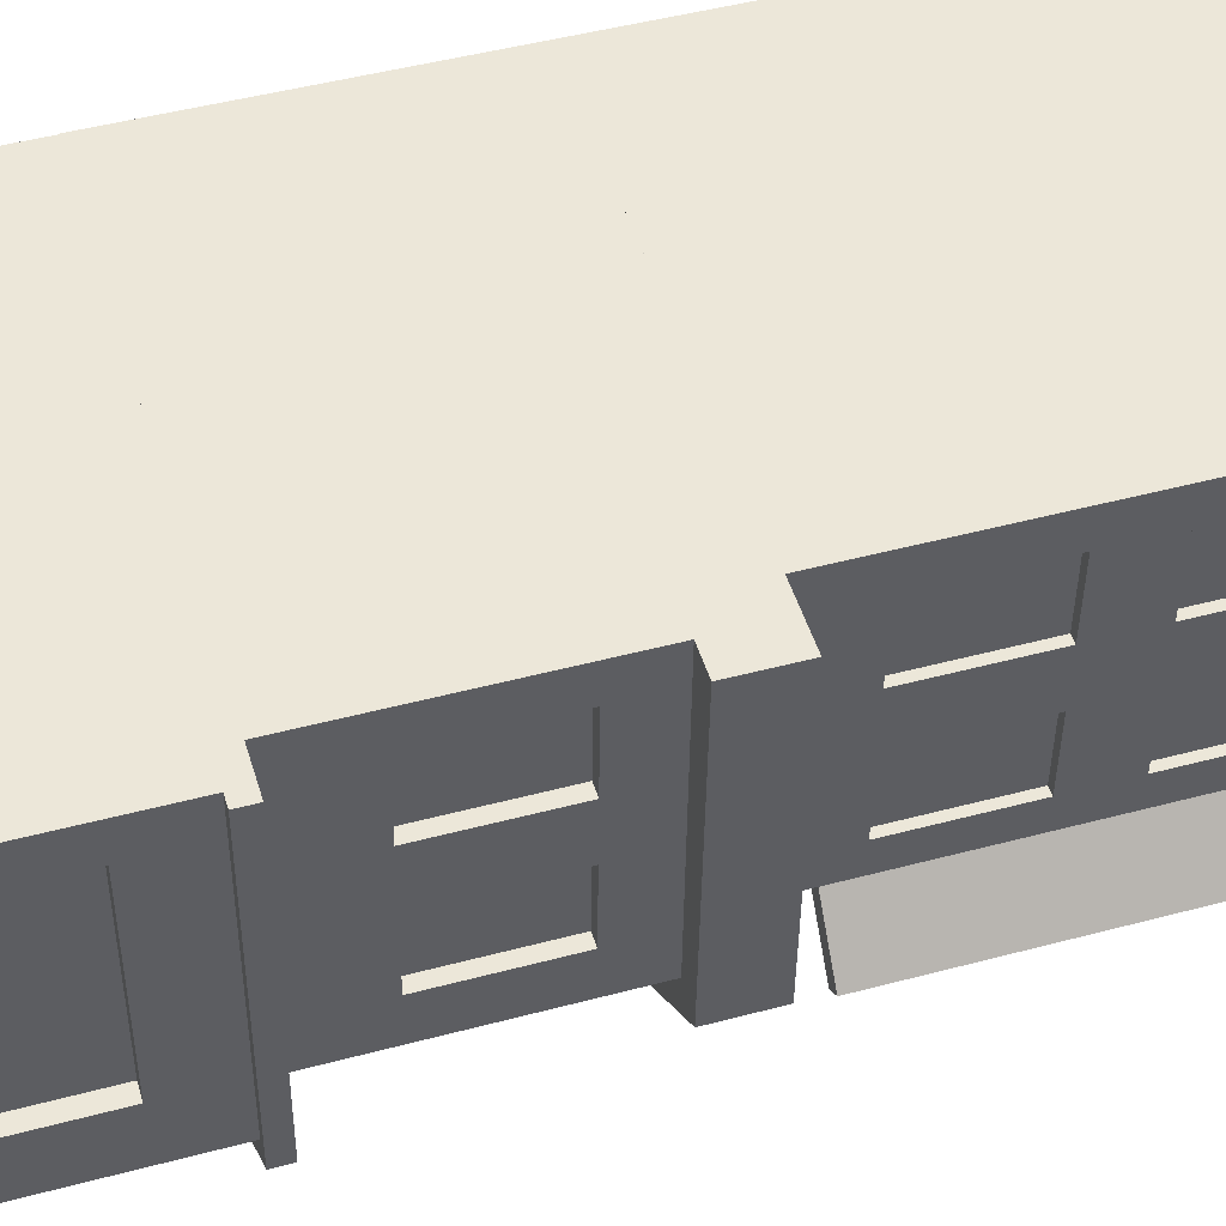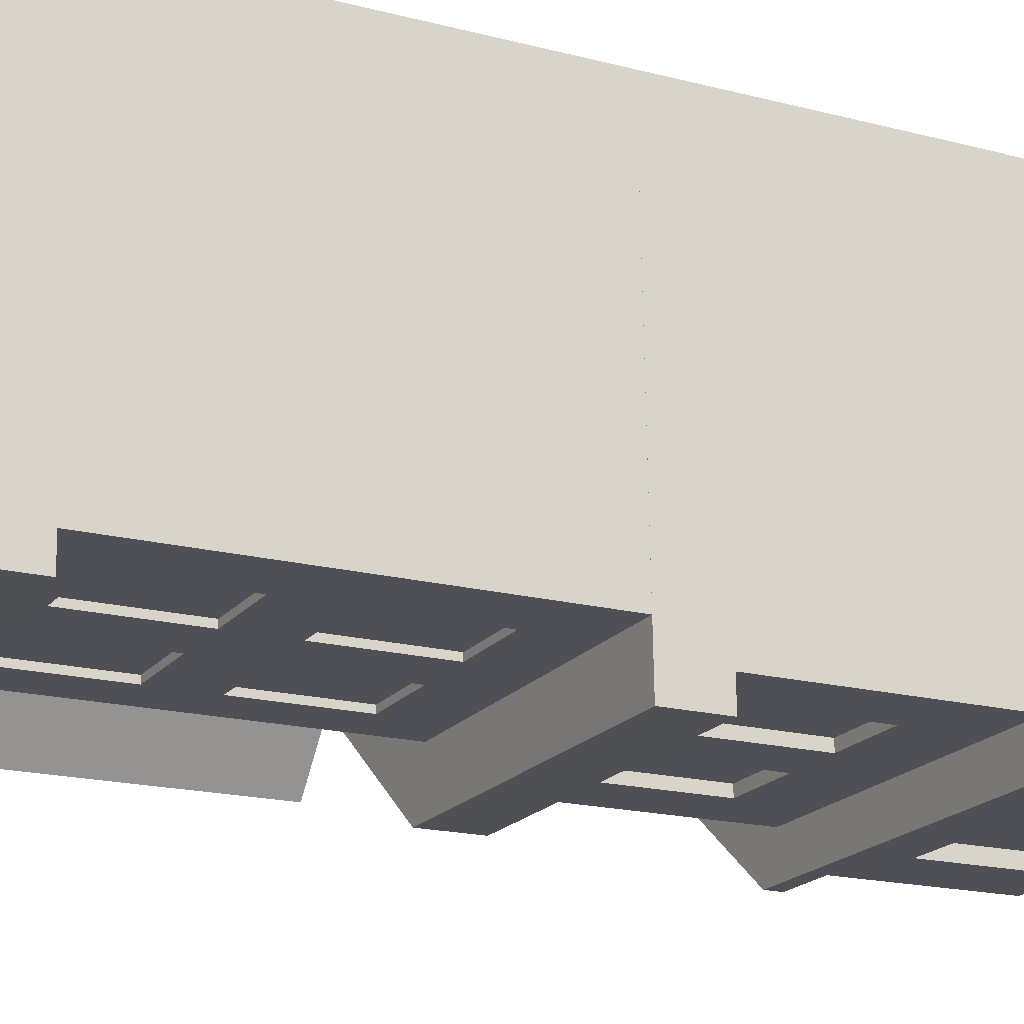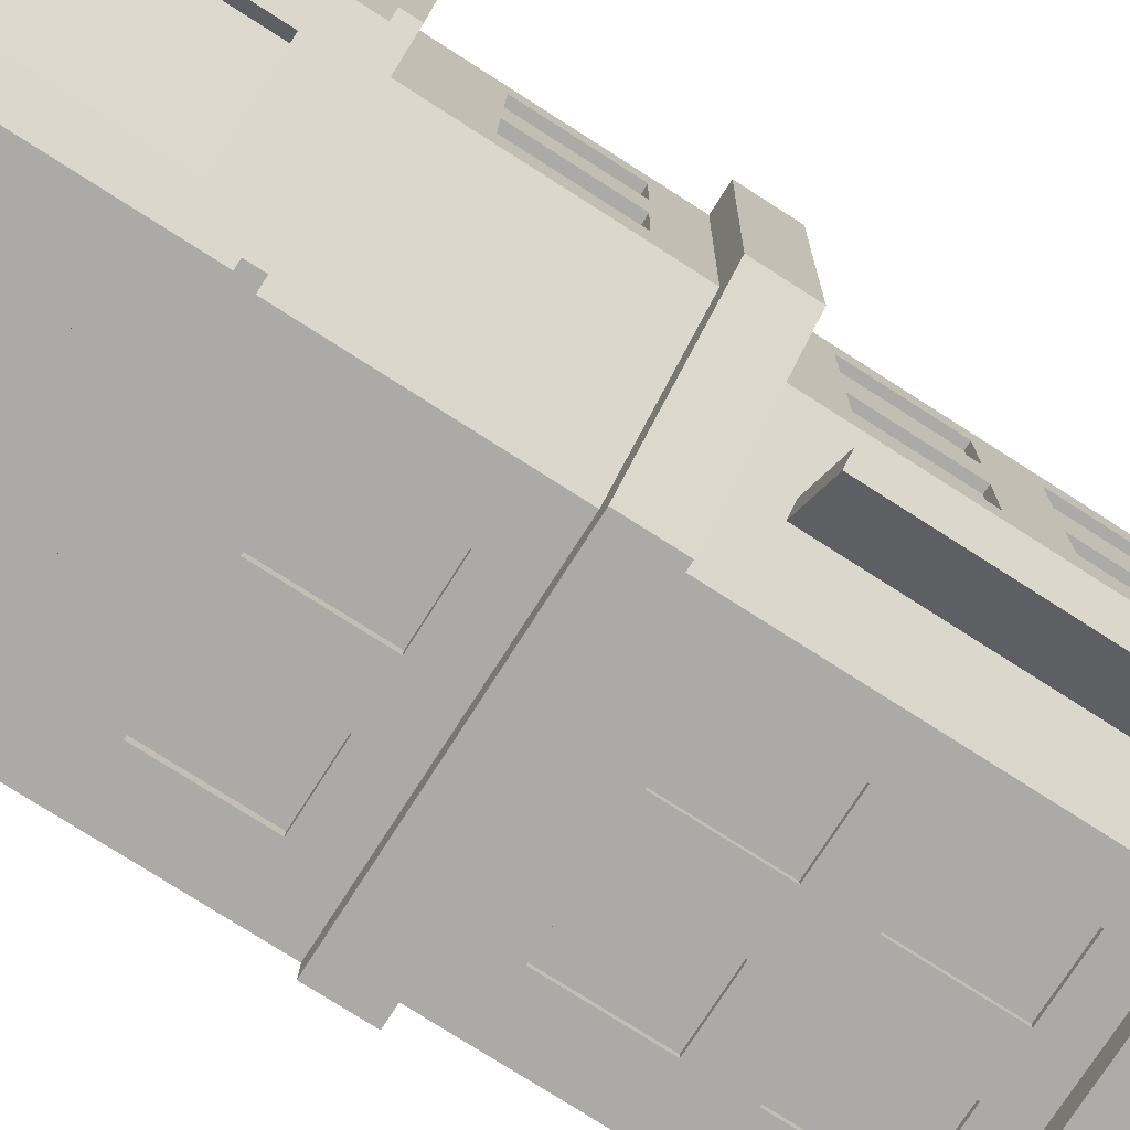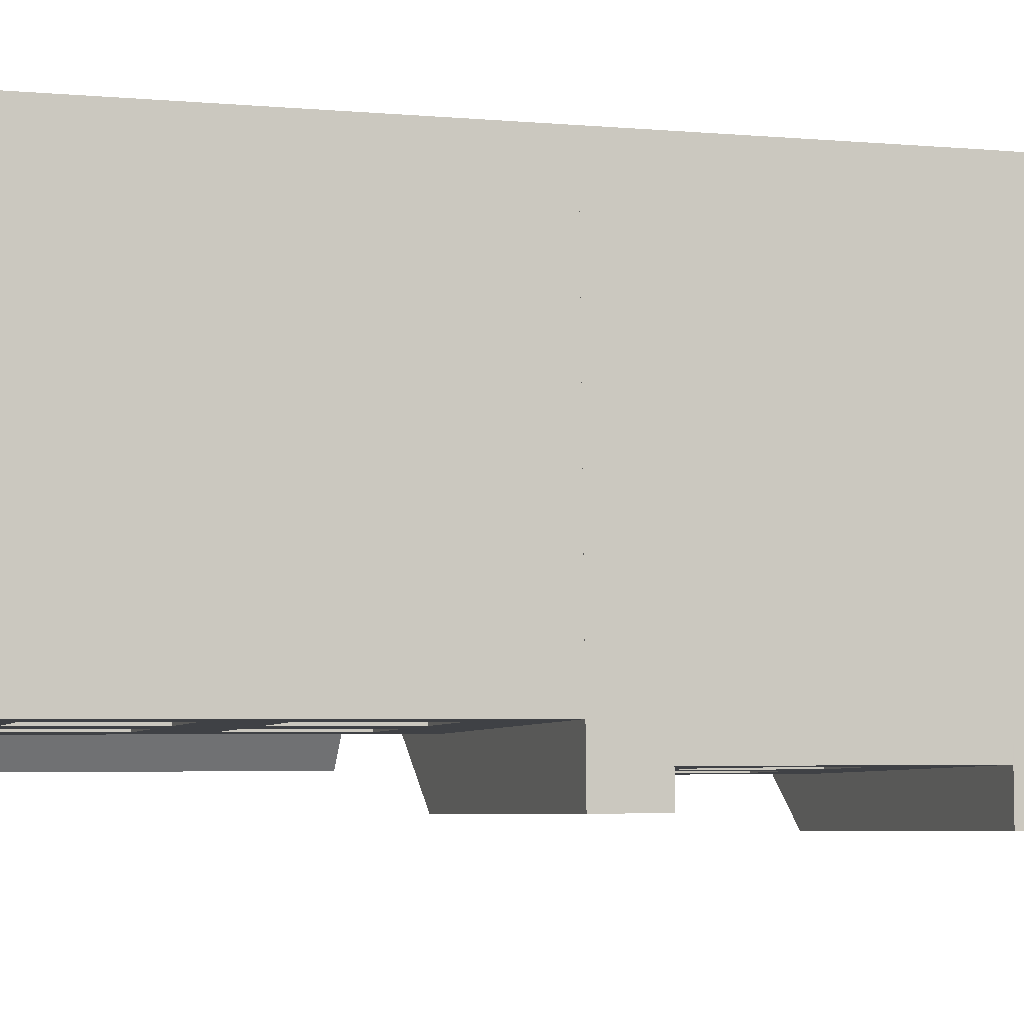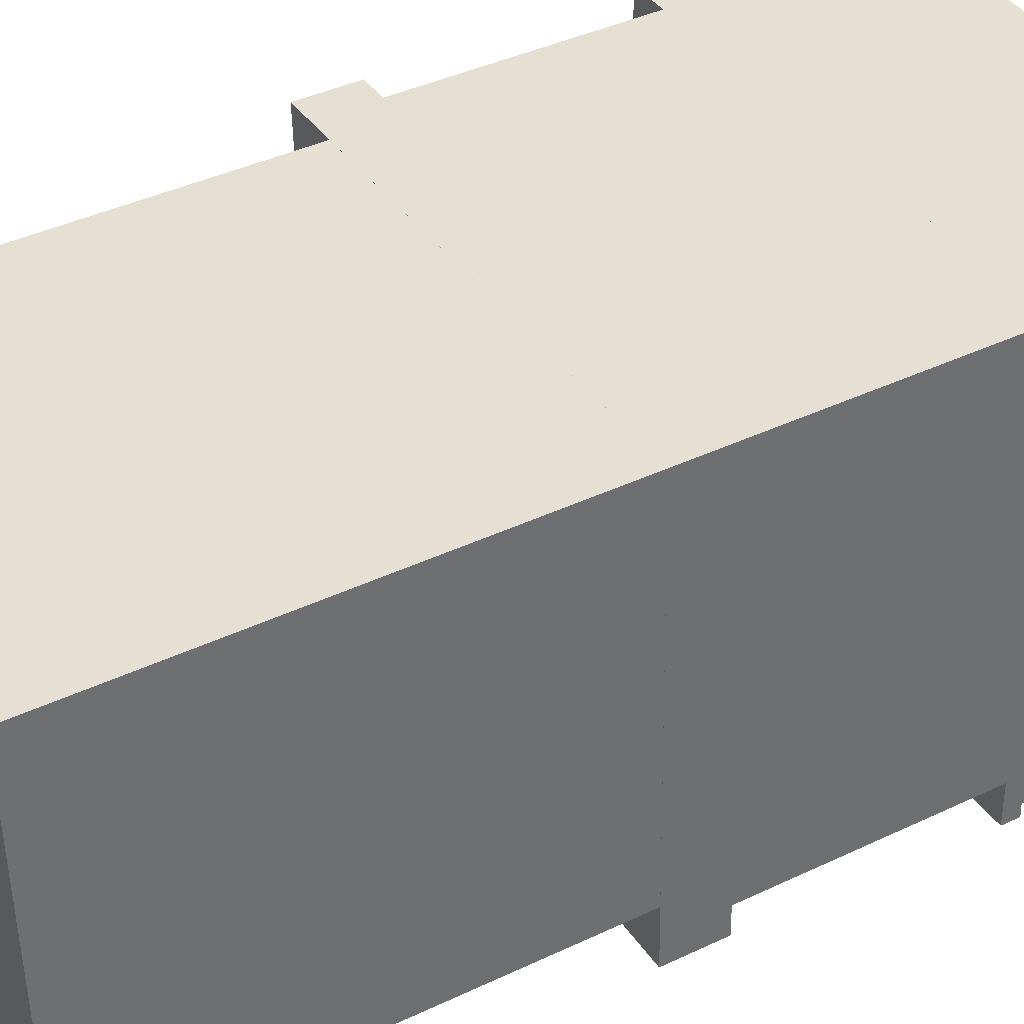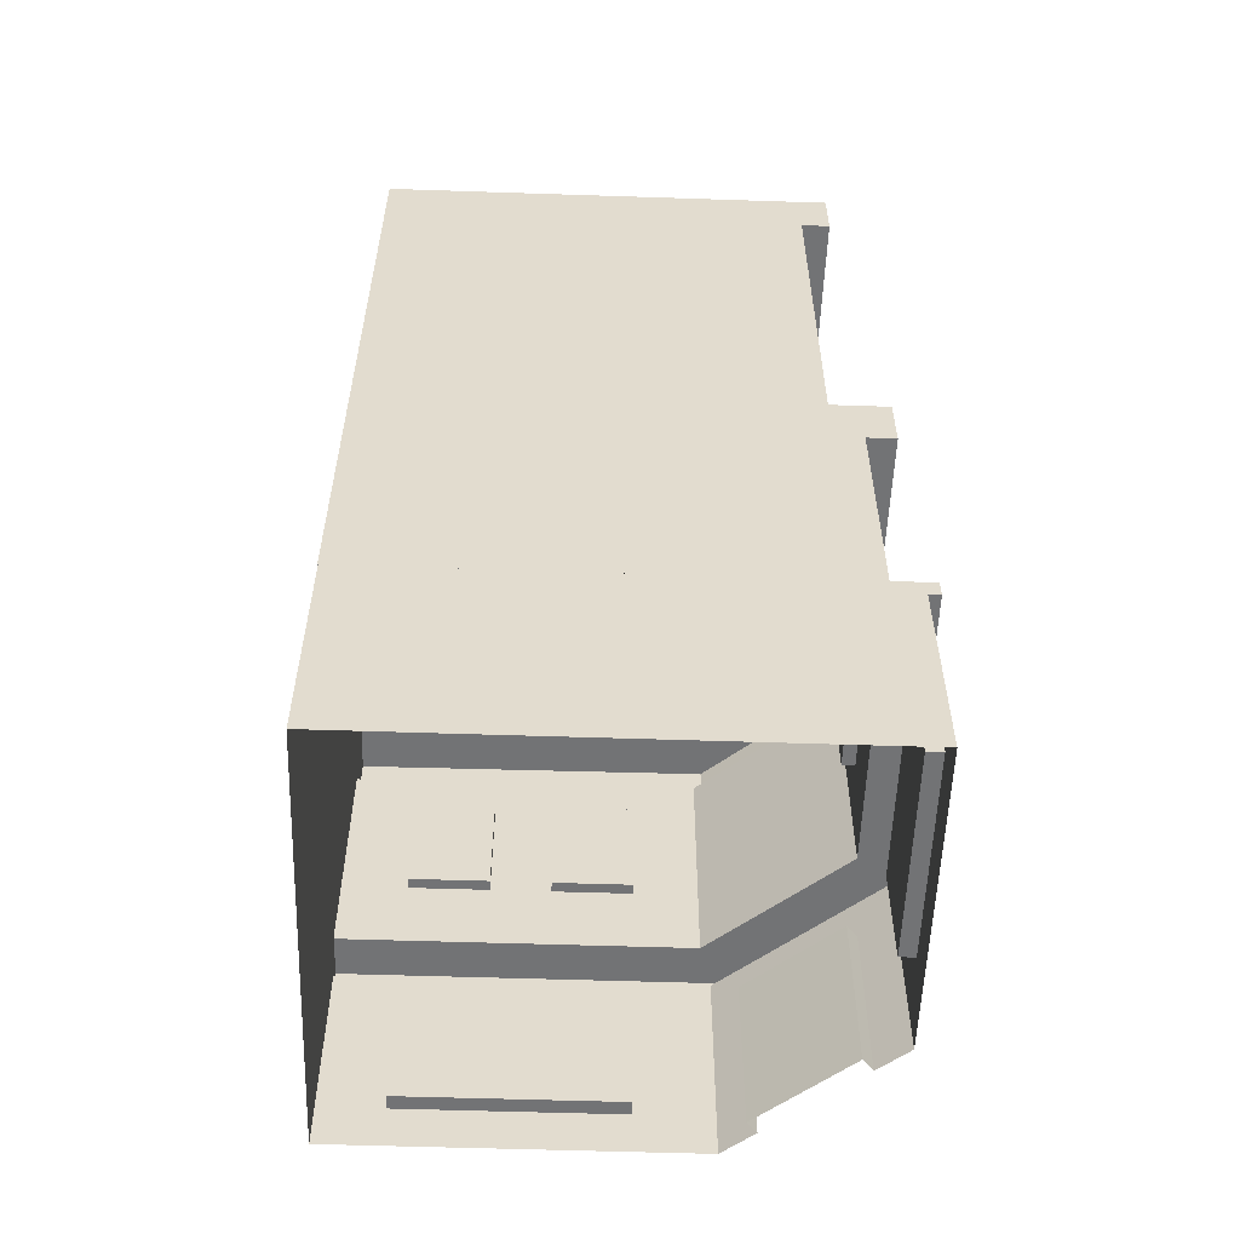
<metadata>
{"format":"obj","ext":"obj","renderer":"f3d","projection":"perspective","resolution":1024,"background":"white","views":[{"elev":47.2,"azim":73.2,"up":"+Z"},{"elev":-17.9,"azim":-117.2,"up":"+Z"},{"elev":-77.5,"azim":57.5,"up":"+Z"},{"elev":-3.8,"azim":-107.9,"up":"+Z"},{"elev":40.1,"azim":-120.4,"up":"+Z"},{"elev":-55.8,"azim":-0.2,"up":"+Y"}]}
</metadata>
<code>
g default
v 87.37 15.63 -73.64
v 88.1 15.63 -50.24
v 88.1 0 -50.24
v 87.37 0 -73.64
v 75.5 15.63 -82.88
v 75.5 0 -82.88
v 49.4 15.63 -82.07
v 49.4 0 -82.07
v 50.43 15.63 -49.06
v 50.43 0 -49.06
v 49.49 73.19 -77.6
v 50.38 73.19 -49.06
v 83.64 73.19 -50.11
v 88.98 15.63 -50.27
v 88.23 15.63 -74.67
v 88.23 16.97 -74.67
v 88.98 16.97 -50.27
v 76.35 15.63 -83.92
v 76.35 16.97 -83.92
v 49.36 15.63 -83.08
v 49.36 16.97 -83.08
v 50.43 16.97 -49.06
v 85.18 16.97 -72.52
v 85.87 16.97 -50.17
v 74.77 16.97 -80.62
v 49.42 16.97 -79.84
v 50.38 16.97 -49.06
v 85.18 34.83 -72.52
v 85.87 34.83 -50.17
v 74.77 34.83 -80.62
v 49.42 34.83 -79.84
v 50.38 34.83 -49.06
v 88.1 34.83 -50.24
v 87.17 34.83 -73.53
v 87.17 39.3 -73.53
v 88.1 39.3 -50.24
v 75.46 34.83 -82.75
v 75.46 39.3 -82.75
v 49.35 34.83 -82.07
v 49.35 39.3 -82.07
v 50.38 39.3 -49.06
v 82.98 39.3 -71.4
v 83.64 39.3 -50.11
v 74.03 39.3 -78.37
v 49.49 39.3 -77.6
v 50.38 39.3 -49.06
v 82.98 68.72 -71.4
v 83.64 68.72 -50.11
v 74.03 68.72 -78.37
v 49.49 68.72 -77.6
v 50.38 68.72 -49.06
v 85.87 68.72 -50.17
v 84.97 68.72 -72.41
v 84.97 73.19 -72.41
v 85.87 73.19 -50.17
v 74.72 68.72 -80.49
v 74.72 73.19 -80.49
v 49.42 68.72 -79.84
v 49.42 73.19 -79.84
v 54.24 56.93 -77.75
v 60.05 56.93 -77.93
v 54.24 65.43 -77.75
v 60.05 65.43 -77.93
v 54.25 56.93 -77.25
v 54.25 65.43 -77.25
v 60.06 65.43 -77.43
v 60.06 56.93 -77.43
v 64.41 56.93 -78.07
v 70.22 56.93 -78.25
v 64.41 65.43 -78.07
v 70.22 65.43 -78.25
v 70.23 65.43 -77.75
v 70.23 56.93 -77.75
v 64.43 56.93 -77.57
v 64.43 65.43 -77.57
v 83.06 56.93 -68.87
v 83.24 56.93 -63.06
v 83.06 65.43 -68.87
v 83.24 65.43 -63.06
v 83.24 63.73 -63.06
v 82.59 65.43 -63.04
v 82.59 56.93 -63.04
v 82.41 56.93 -68.85
v 82.41 65.43 -68.85
v 83.37 56.93 -58.7
v 83.55 56.93 -52.89
v 83.37 58.62 -58.7
v 83.37 65.43 -58.7
v 83.55 65.43 -52.89
v 82.91 65.43 -52.87
v 82.91 56.93 -52.87
v 82.73 56.93 -58.68
v 82.73 65.43 -58.68
v 83.37 43.96 -58.7
v 83.55 43.96 -52.89
v 83.37 45.65 -58.7
v 83.37 52.46 -58.7
v 83.55 52.46 -52.89
v 82.91 52.46 -52.87
v 82.91 43.96 -52.87
v 82.73 43.96 -58.68
v 82.73 52.46 -58.68
v 83.06 43.96 -68.87
v 83.24 43.96 -63.06
v 83.06 52.46 -68.87
v 83.24 52.46 -63.06
v 83.24 50.76 -63.06
v 82.59 52.46 -63.04
v 82.59 43.96 -63.04
v 82.41 43.96 -68.85
v 82.41 52.46 -68.85
v 85.6 22.54 -58.77
v 85.78 22.54 -52.96
v 85.6 25.08 -58.77
v 85.6 31.04 -58.77
v 85.78 31.04 -52.96
v 84.82 31.04 -52.93
v 84.82 22.54 -52.93
v 84.64 22.54 -58.74
v 84.64 31.04 -58.74
v 85.29 22.54 -68.94
v 85.47 22.54 -63.13
v 85.29 31.04 -68.94
v 85.47 31.04 -63.13
v 85.47 28.5 -63.13
v 84.51 31.04 -63.1
v 84.51 22.54 -63.1
v 84.33 22.54 -68.91
v 84.33 31.04 -68.91
v 64.41 43.96 -78.07
v 70.22 43.96 -78.25
v 64.41 52.46 -78.07
v 70.22 52.46 -78.25
v 70.23 52.46 -77.75
v 70.23 43.96 -77.75
v 64.43 43.96 -77.57
v 64.43 52.46 -77.57
v 54.24 43.96 -77.75
v 60.05 43.96 -77.93
v 54.24 52.46 -77.75
v 60.05 52.46 -77.93
v 60.06 52.46 -77.43
v 60.06 43.96 -77.43
v 54.25 43.96 -77.25
v 54.25 52.46 -77.25
v 54.17 22.54 -79.98
v 59.98 22.54 -80.16
v 54.17 31.04 -79.98
v 59.98 31.04 -80.16
v 54.8 31.04 -80
v 59.98 27.39 -80.16
v 60 22.54 -79.34
v 60 31.04 -79.34
v 54.2 22.54 -79.16
v 54.2 31.04 -79.16
v 66.86 22.54 -80.38
v 64.34 22.54 -80.3
v 70.15 22.54 -80.48
v 64.34 31.04 -80.3
v 64.34 24.32 -80.3
v 70.15 31.04 -80.48
v 64.37 22.54 -79.48
v 64.37 31.04 -79.48
v 70.17 31.04 -79.66
v 70.17 22.54 -79.66
v 54.04 3.255 -82.21
v 70 3.255 -82.71
v 54.04 11.01 -82.21
v 70 11.01 -82.71
v 70.04 11.01 -81.58
v 70.04 3.255 -81.58
v 54.08 3.255 -81.08
v 54.08 11.01 -81.08
v 77.95 12.43 -80.98
v 85 12.43 -75.49
v 77.21 0 -80.04
v 77.95 0 -80.98
v 84.23 0 -74.51
v 85 0 -75.49
v 84.23 12.43 -74.51
v 77.21 12.43 -80.04
v 88.02 3.255 -53.04
v 87.52 3.255 -68.99
v 88.02 11.01 -53.04
v 87.52 11.01 -68.99
v 86.34 3.255 -68.96
v 86.34 11.01 -68.96
v 86.84 11.01 -53
v 86.84 3.255 -53
v 78.97 42.99 -74.31
v 77.91 42.99 -75.13
v 78.97 66.21 -74.31
v 77.91 66.21 -75.13
v 83.06 42.99 -79.62
v 82 42.99 -80.44
v 83.06 66.21 -79.62
v 82 66.21 -80.44
g hotel_null_
f 3 2 10
f 10 2 9
f 17 14 16
f 16 14 15
f 16 15 19
f 19 15 18
f 19 18 21
f 21 18 20
f 9 22 7
f 7 22 21
f 10 9 8
f 8 9 7
f 9 2 22
f 22 2 17
f 27 26 22
f 22 26 21
f 19 21 25
f 25 21 26
f 16 19 23
f 23 19 25
f 24 17 23
f 23 17 16
f 27 22 24
f 24 22 17
f 28 23 30
f 30 23 25
f 32 27 29
f 29 27 24
f 36 33 35
f 35 33 34
f 35 34 38
f 38 34 37
f 38 37 40
f 40 37 39
f 32 29 41
f 41 29 36
f 36 43 41
f 41 43 46
f 35 42 36
f 36 42 43
f 46 45 41
f 45 40 41
f 38 40 44
f 44 40 45
f 35 38 42
f 42 38 44
f 49 47 44
f 44 47 42
f 46 43 51
f 51 43 48
f 55 52 54
f 54 52 53
f 57 54 56
f 56 54 53
f 56 58 57
f 57 58 59
f 51 48 12
f 12 48 13
f 59 58 11
f 11 58 50
f 55 13 52
f 52 13 48
f 62 65 60
f 60 65 64
f 63 66 62
f 62 66 65
f 67 66 61
f 61 66 63
f 64 65 67
f 67 65 66
f 60 64 61
f 61 64 67
f 73 72 69
f 69 72 71
f 68 74 69
f 69 74 73
f 75 74 70
f 70 74 68
f 72 73 75
f 75 73 74
f 71 72 70
f 70 72 75
f 81 80 82
f 82 80 77
f 76 83 77
f 77 83 82
f 78 84 76
f 76 84 83
f 84 81 83
f 83 81 82
f 79 81 78
f 78 81 84
f 86 91 89
f 89 91 90
f 85 92 86
f 86 92 91
f 92 87 93
f 93 87 88
f 93 90 92
f 92 90 91
f 90 93 89
f 89 93 88
f 95 100 98
f 98 100 99
f 94 101 95
f 95 101 100
f 101 96 102
f 102 96 97
f 102 99 101
f 101 99 100
f 99 102 98
f 98 102 97
f 108 107 109
f 109 107 104
f 103 110 104
f 104 110 109
f 105 111 103
f 103 111 110
f 111 108 110
f 110 108 109
f 106 108 105
f 105 108 111
f 113 118 116
f 116 118 117
f 112 119 113
f 113 119 118
f 119 114 120
f 120 114 115
f 120 117 119
f 119 117 118
f 117 120 116
f 116 120 115
f 126 125 127
f 127 125 122
f 121 128 122
f 122 128 127
f 123 129 121
f 121 129 128
f 129 126 128
f 128 126 127
f 124 126 123
f 123 126 129
f 135 134 131
f 131 134 133
f 130 136 131
f 131 136 135
f 137 136 132
f 132 136 130
f 134 135 137
f 137 135 136
f 133 134 132
f 132 134 137
f 143 142 139
f 139 142 141
f 138 144 139
f 139 144 143
f 145 144 140
f 140 144 138
f 142 143 145
f 145 143 144
f 141 142 140
f 140 142 145
f 146 154 147
f 147 154 152
f 148 155 146
f 146 155 154
f 153 152 155
f 155 152 154
f 161 164 159
f 159 164 163
f 165 164 158
f 158 164 161
f 162 163 165
f 165 163 164
f 171 170 167
f 167 170 169
f 172 171 166
f 166 171 167
f 173 172 168
f 168 172 166
f 170 171 173
f 173 171 172
f 170 173 169
f 169 173 168
f 180 175 178
f 178 175 179
f 181 180 176
f 176 180 178
f 176 177 181
f 181 177 174
f 181 174 180
f 180 174 175
f 185 187 183
f 183 187 186
f 184 188 185
f 185 188 187
f 189 188 182
f 182 188 184
f 188 189 187
f 187 189 186
f 186 189 183
f 183 189 182
f 183 1 185
f 185 1 2
f 182 184 2
f 2 184 185
f 4 182 3
f 3 182 2
f 182 4 183
f 183 4 1
f 168 5 169
f 169 5 6
f 166 167 6
f 6 167 169
f 7 166 8
f 8 166 6
f 166 7 168
f 168 7 5
f 57 13 54
f 54 13 55
f 59 11 57
f 11 13 57
f 18 5 20
f 20 5 7
f 15 1 18
f 18 1 5
f 15 14 1
f 1 14 2
f 121 122 24
f 24 122 112
f 116 24 113
f 113 24 112
f 125 114 122
f 122 114 112
f 124 115 125
f 125 115 114
f 123 121 23
f 23 121 24
f 124 123 28
f 28 123 23
f 116 115 28
f 28 115 124
f 24 116 29
f 29 116 28
f 27 32 26
f 26 32 31
f 40 31 41
f 41 31 32
f 37 30 39
f 39 30 31
f 34 28 37
f 37 28 30
f 29 28 33
f 33 28 34
f 106 85 97
f 97 85 98
f 43 98 86
f 86 98 85
f 106 77 85
f 85 77 87
f 88 87 80
f 80 87 77
f 47 88 79
f 79 88 80
f 47 48 88
f 88 48 89
f 43 86 48
f 48 86 89
f 42 95 43
f 43 95 98
f 95 42 94
f 42 104 94
f 42 47 78
f 78 47 79
f 78 76 42
f 76 105 42
f 104 42 103
f 103 42 105
f 107 96 104
f 104 96 94
f 106 97 107
f 107 97 96
f 76 77 105
f 105 77 106
f 46 51 45
f 45 51 50
f 51 12 50
f 50 12 11
f 56 49 58
f 58 49 50
f 53 47 56
f 56 47 49
f 53 52 47
f 47 52 48
f 141 61 68
f 68 61 63
f 50 70 63
f 63 70 68
f 130 45 139
f 139 45 138
f 60 140 45
f 45 140 138
f 45 50 60
f 60 50 62
f 50 49 70
f 70 49 71
f 44 69 49
f 49 69 71
f 131 44 130
f 130 44 45
f 69 44 133
f 133 44 131
f 133 132 69
f 69 132 68
f 139 141 130
f 130 141 132
f 61 141 60
f 60 141 140
f 153 151 152
f 152 151 147
f 148 150 155
f 150 153 155
f 161 30 158
f 158 30 25
f 26 156 25
f 25 156 158
f 156 26 157
f 26 147 157
f 149 30 159
f 159 30 161
f 150 31 149
f 149 31 30
f 150 148 31
f 148 26 31
f 147 26 146
f 146 26 148
f 151 160 147
f 147 160 157
f 160 151 159
f 159 151 149
f 162 160 163
f 163 160 159
f 165 156 162
f 162 156 157
f 5 174 6
f 6 174 177
f 5 1 174
f 174 1 175
f 179 175 4
f 4 175 1
f 193 191 192
f 192 191 190
f 197 196 195
f 195 196 194
f 195 194 191
f 191 194 190
f 197 195 193
f 193 195 191
f 196 197 192
f 192 197 193
f 194 196 190
f 190 196 192
f 7 21 20
f 17 2 14
f 36 29 33
f 79 80 81
f 85 87 92
f 94 96 101
f 106 107 108
f 112 114 119
f 124 125 126
f 13 11 12
f 31 40 39
f 63 62 50
f 68 132 141
f 151 153 149
f 153 150 149
f 160 162 157
f 156 165 158

</code>
